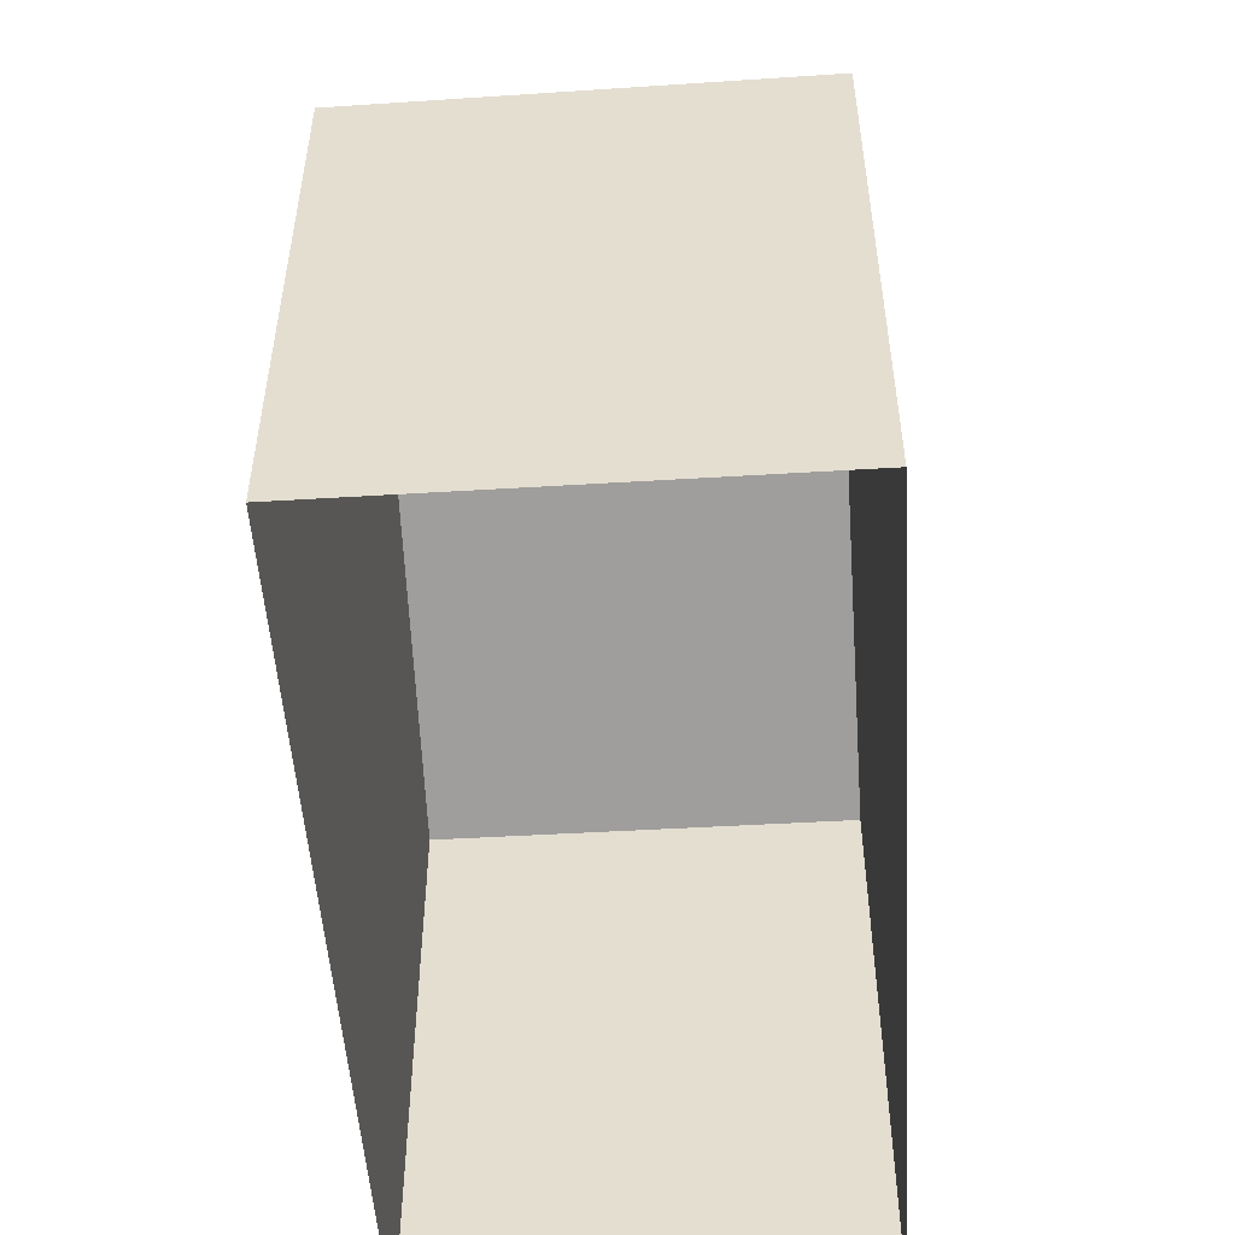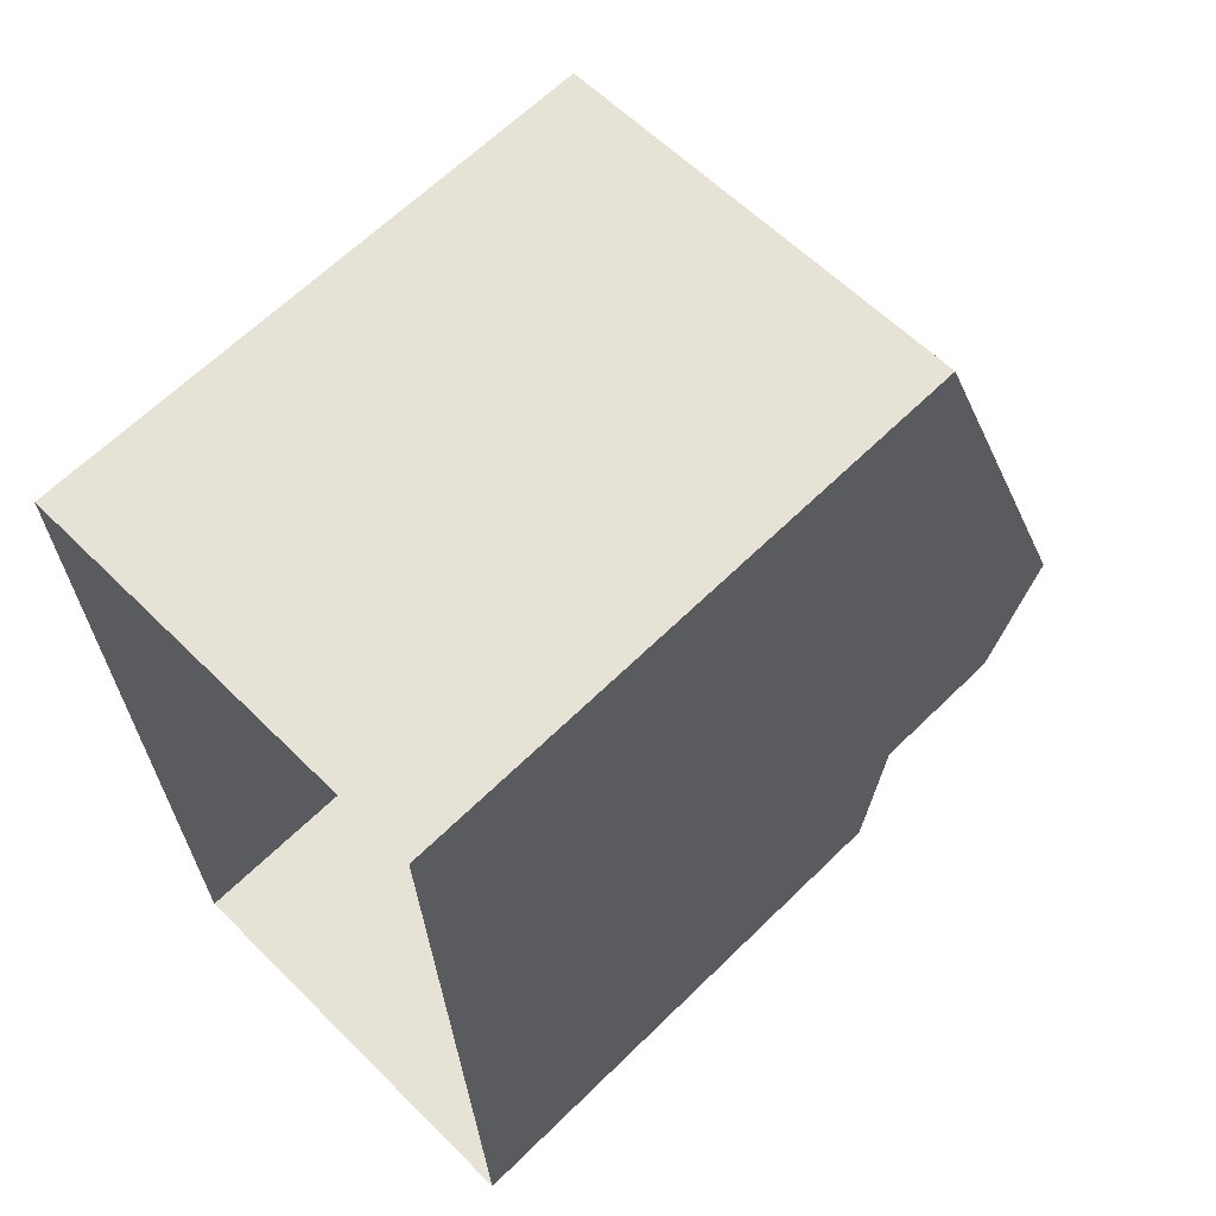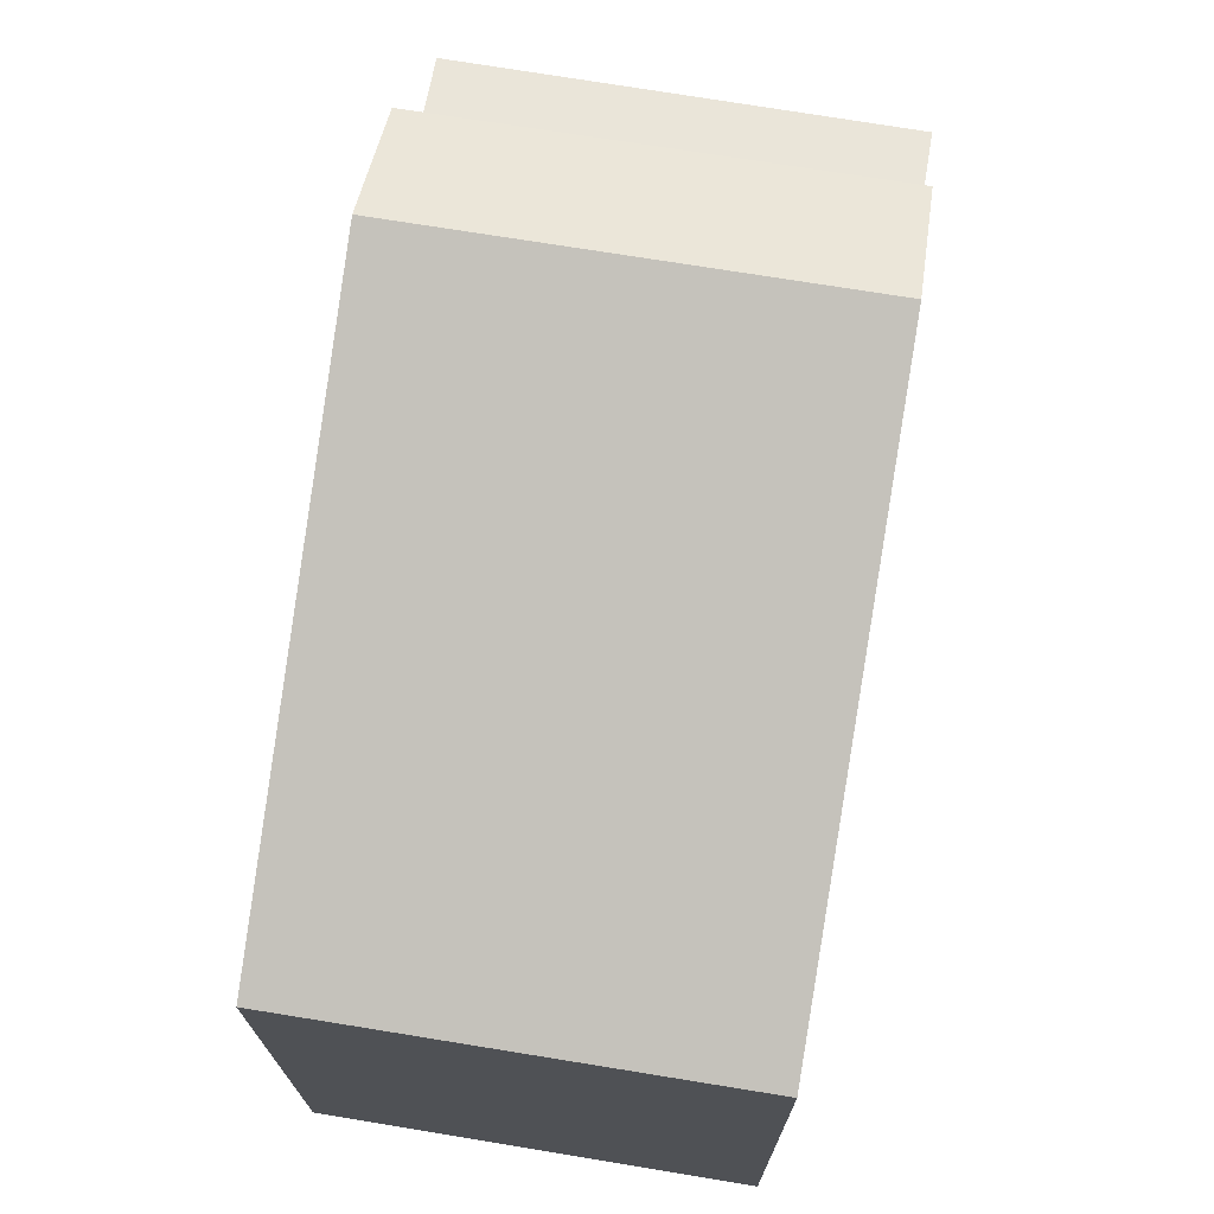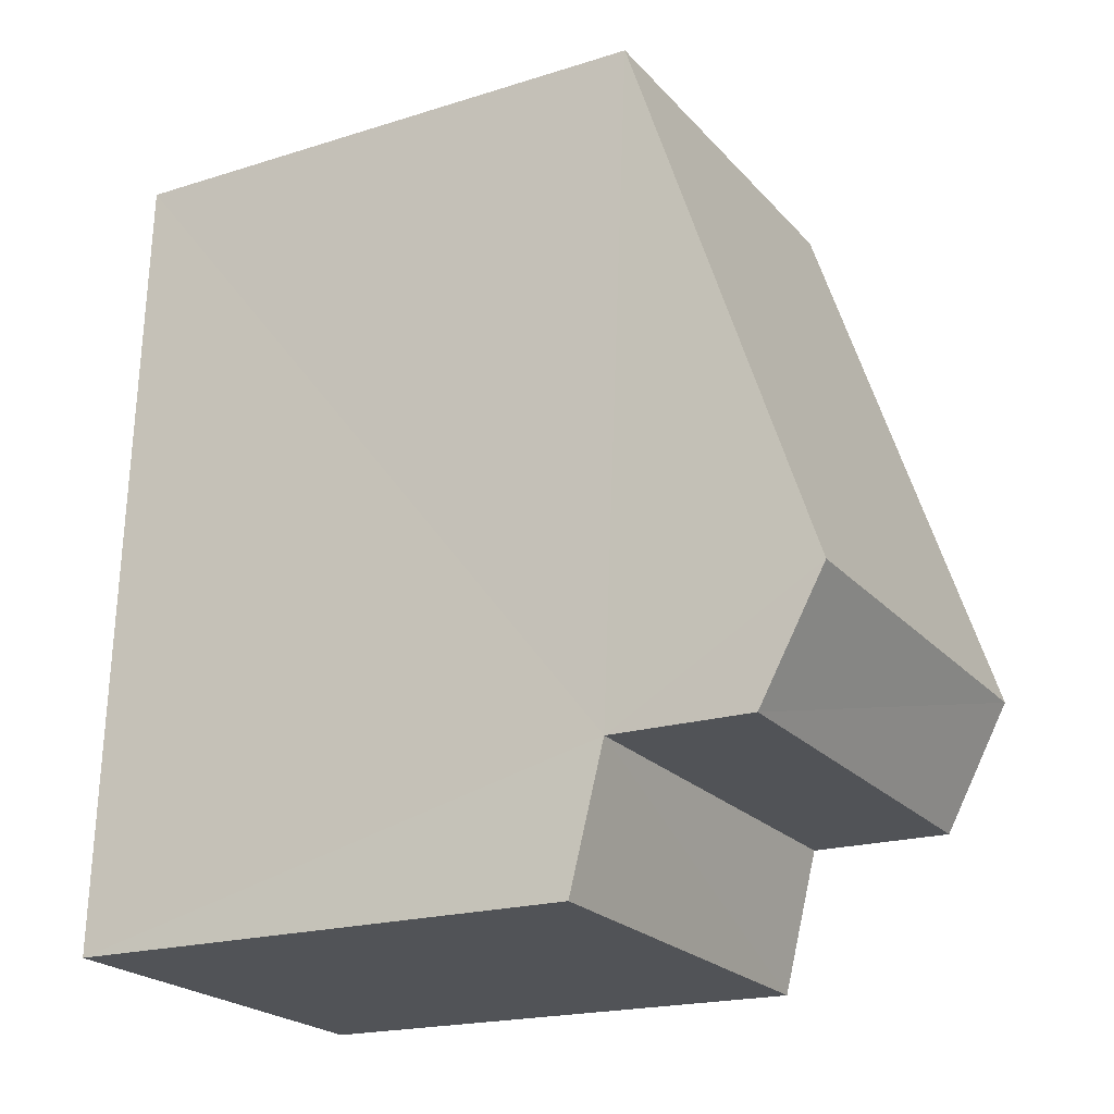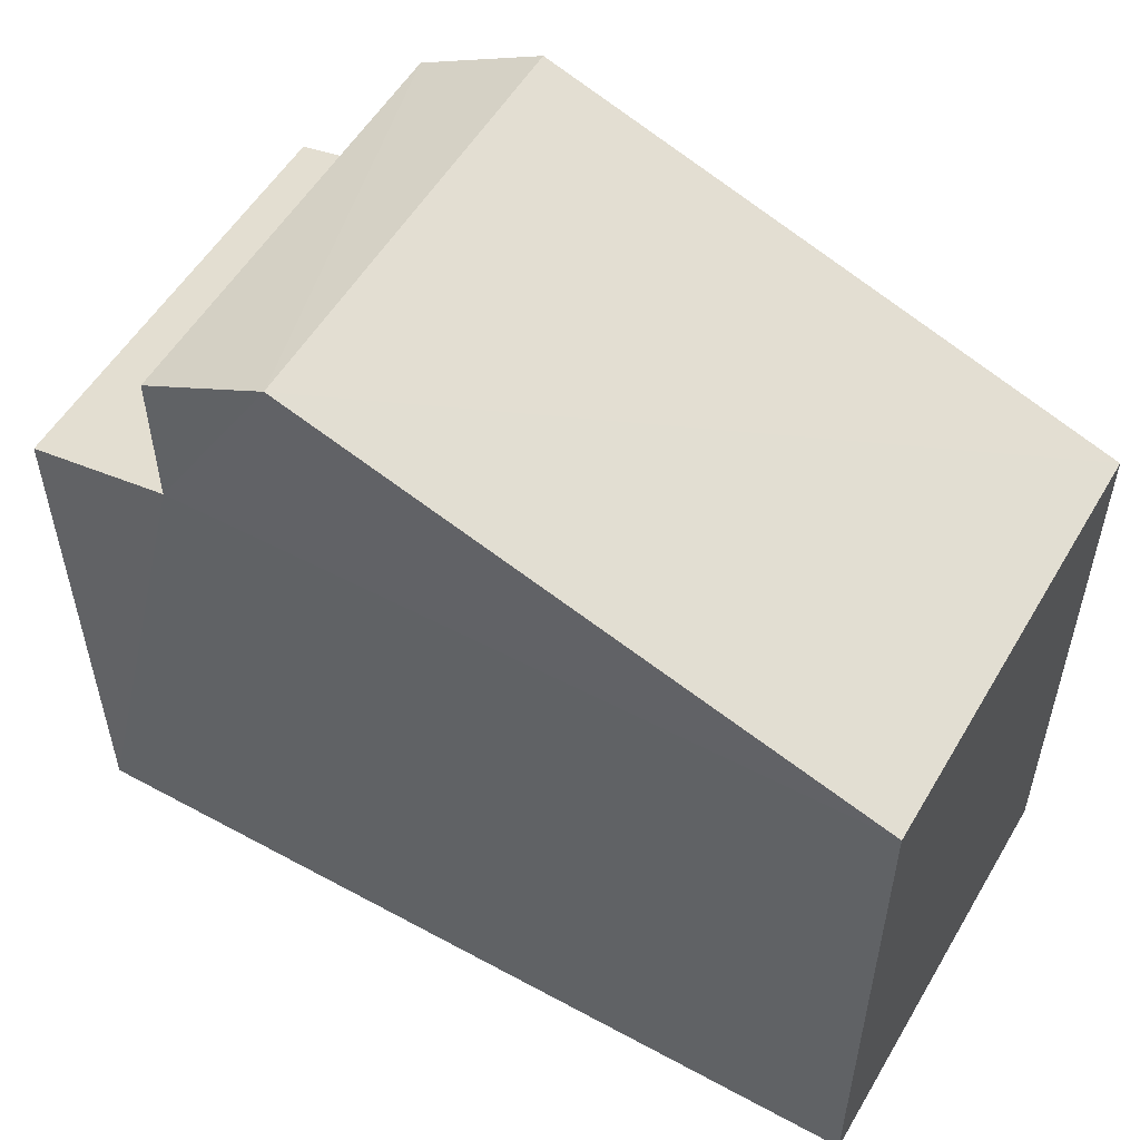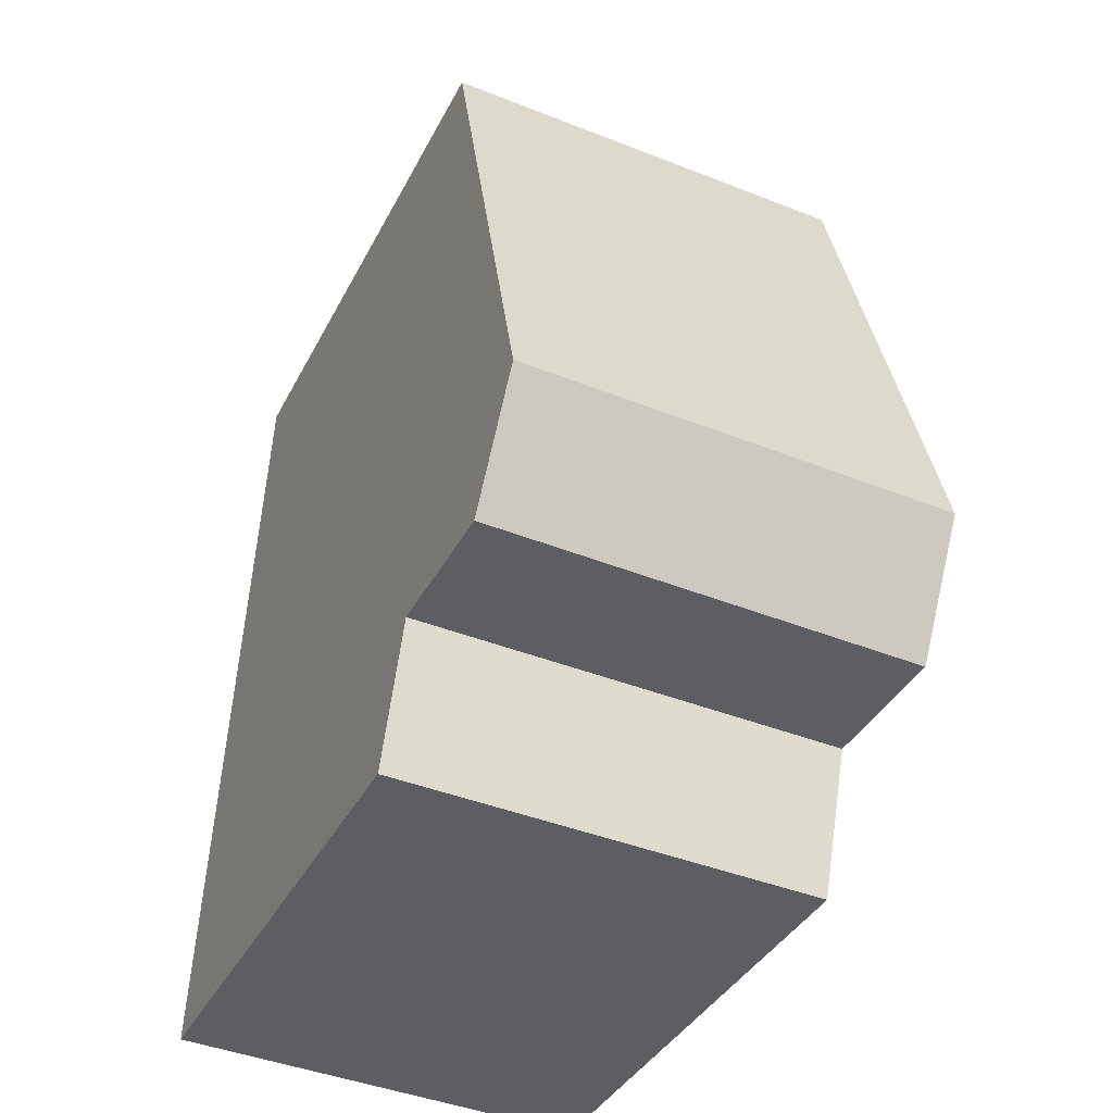
<metadata>
{"format":"obj","ext":"obj","renderer":"f3d","projection":"perspective","resolution":1024,"background":"white","views":[{"elev":-51.7,"azim":1.1,"up":"+Z"},{"elev":63.8,"azim":-134.5,"up":"+Y"},{"elev":71.9,"azim":-173.4,"up":"+Z"},{"elev":-19.6,"azim":-59.7,"up":"+Y"},{"elev":54.3,"azim":117.3,"up":"+Z"},{"elev":-37.8,"azim":-24.7,"up":"+Y"}]}
</metadata>
<code>
v -3.728e+05 -1.055e+05 22.65
v -3.728e+05 -1.055e+05 22.64
v -3.728e+05 -1.055e+05 22.64
v -3.728e+05 -1.055e+05 22.65
v -3.728e+05 -1.055e+05 32.17
v -3.728e+05 -1.055e+05 29.73
v -3.728e+05 -1.055e+05 32.17
v -3.728e+05 -1.055e+05 29.73
v -3.728e+05 -1.055e+05 31.38
v -3.728e+05 -1.055e+05 31.38
v -3.728e+05 -1.055e+05 29.6
v -3.728e+05 -1.055e+05 29.2
v -3.728e+05 -1.055e+05 29.24
v -3.728e+05 -1.055e+05 29.63
f 1 2 3
f 1 4 2
f 5 6 7
f 5 8 6
f 9 10 5
f 7 9 5
f 11 12 13
f 14 11 13
f 8 3 2
f 6 8 2
f 14 10 9
f 11 14 9
f 8 5 14
f 8 14 3
f 5 10 14
f 3 14 1
f 1 14 13
f 12 4 1
f 13 12 1
f 7 6 11
f 9 7 11
f 6 2 11
f 11 2 4
f 11 4 12

</code>
